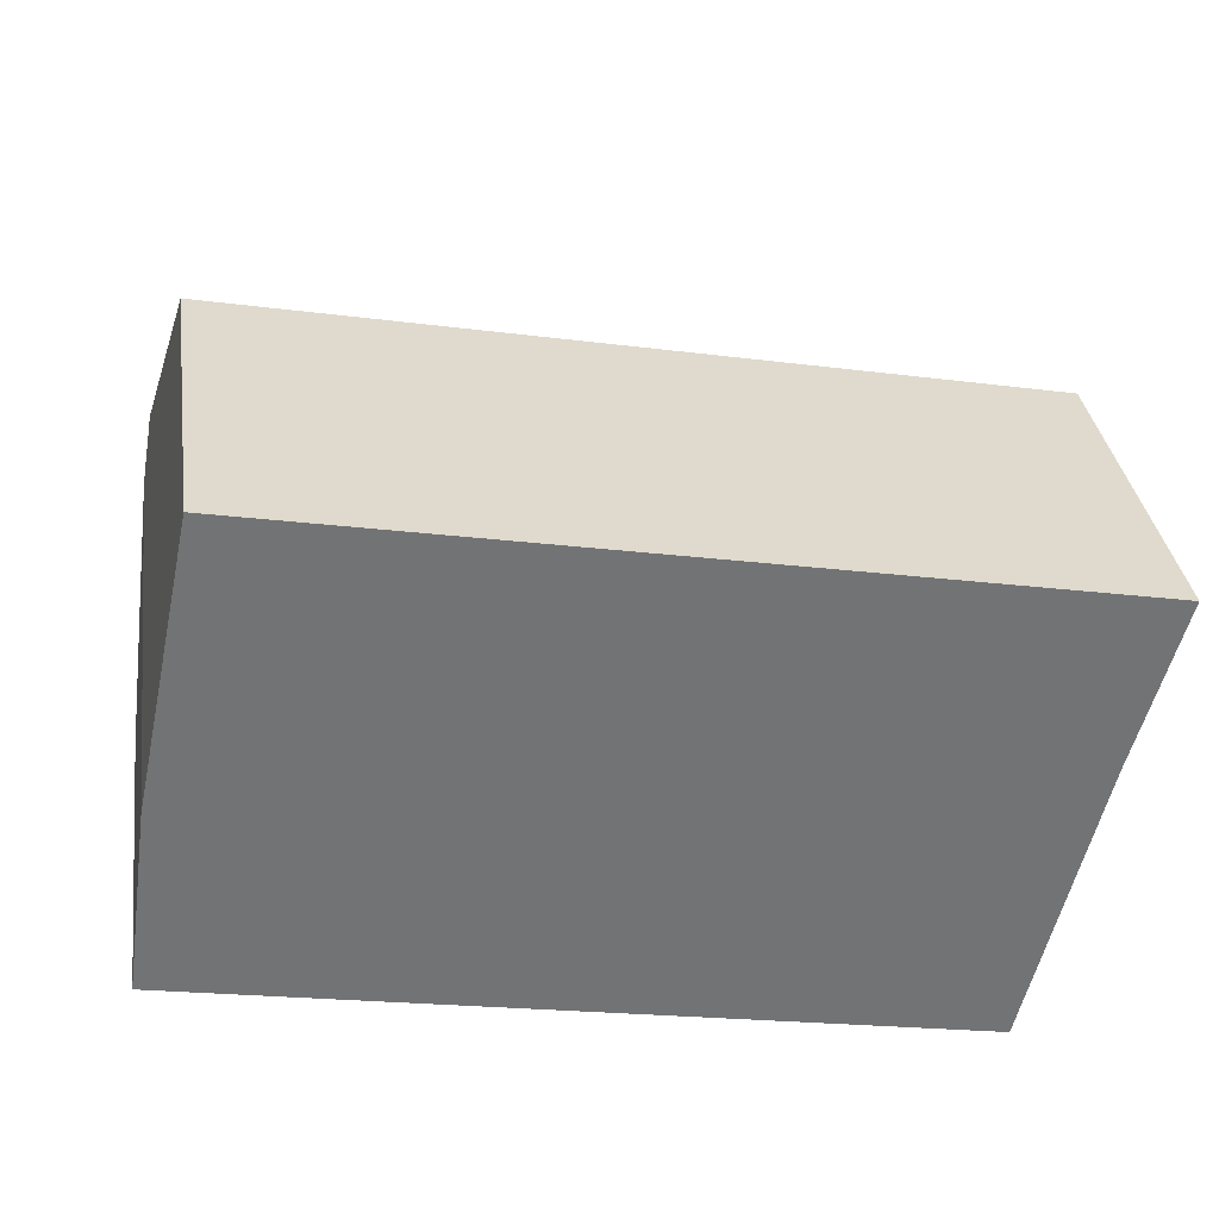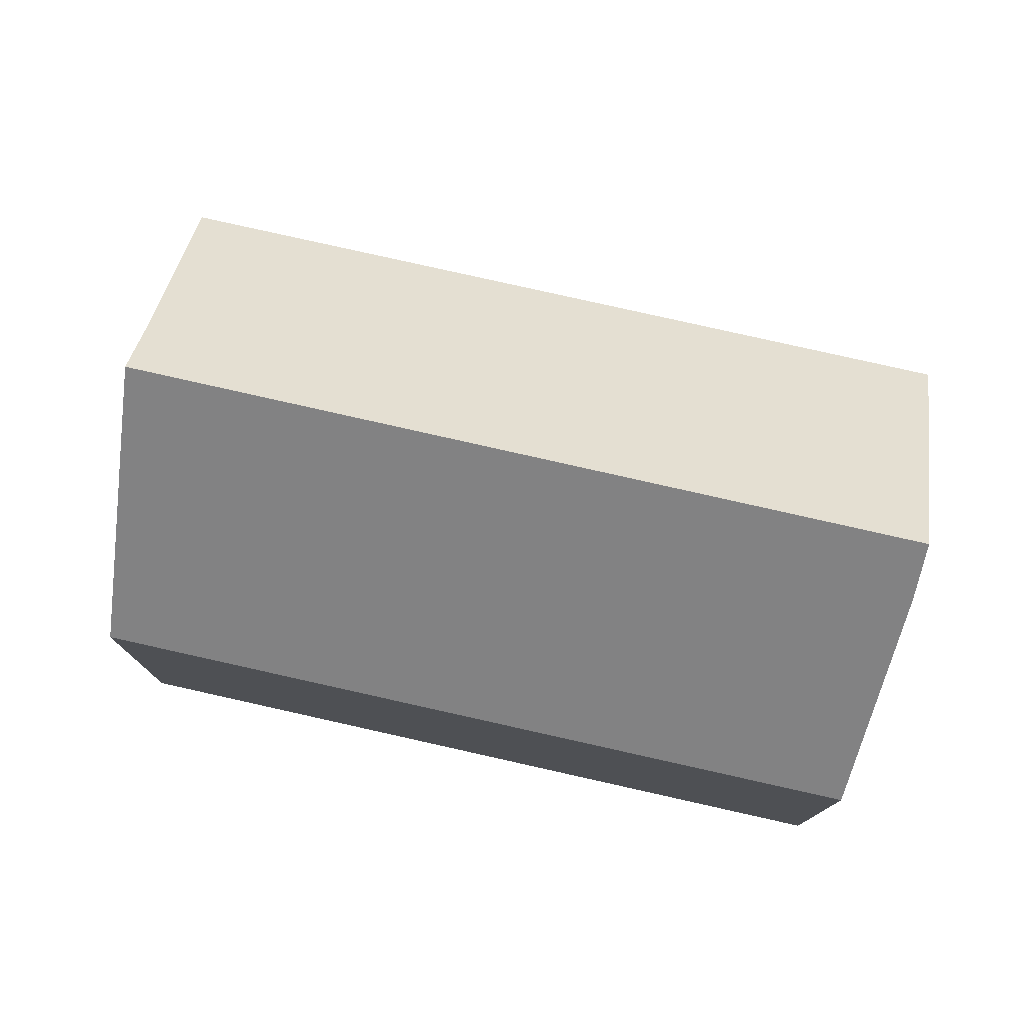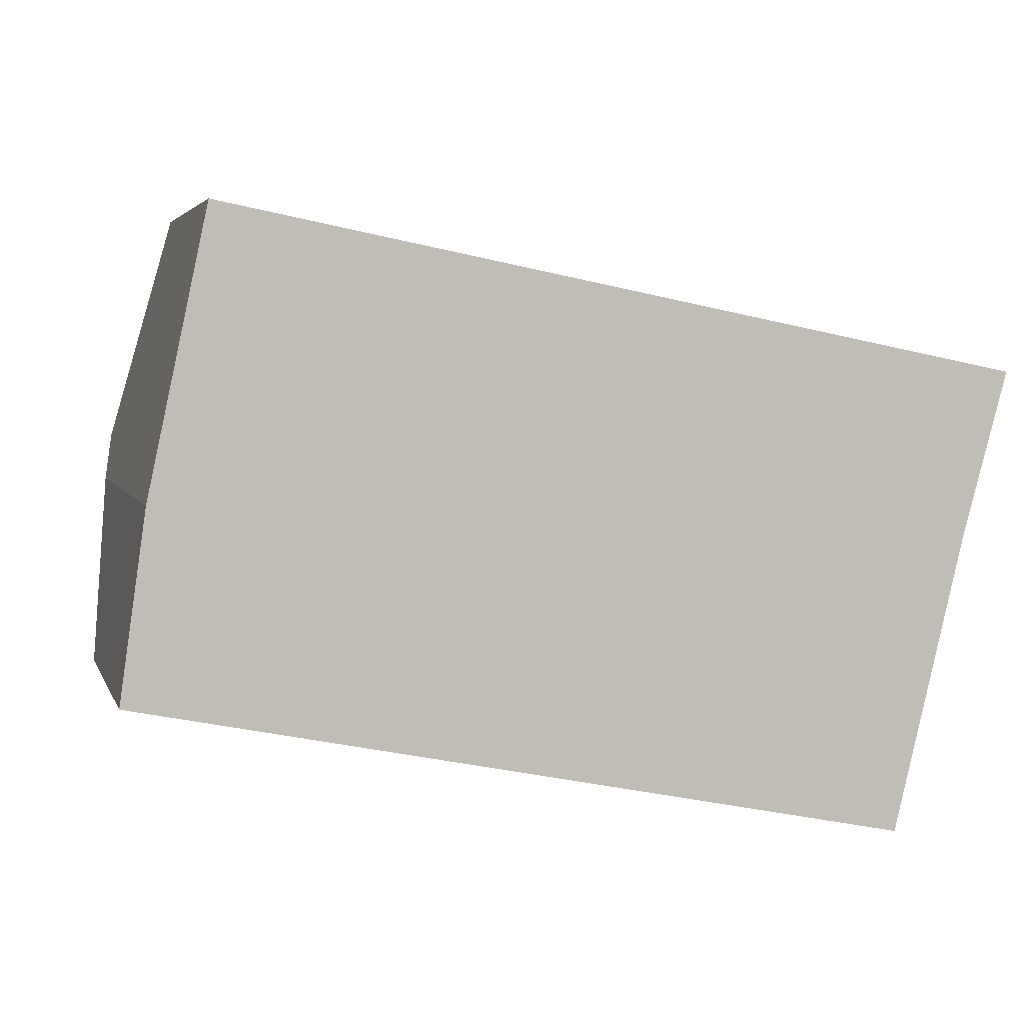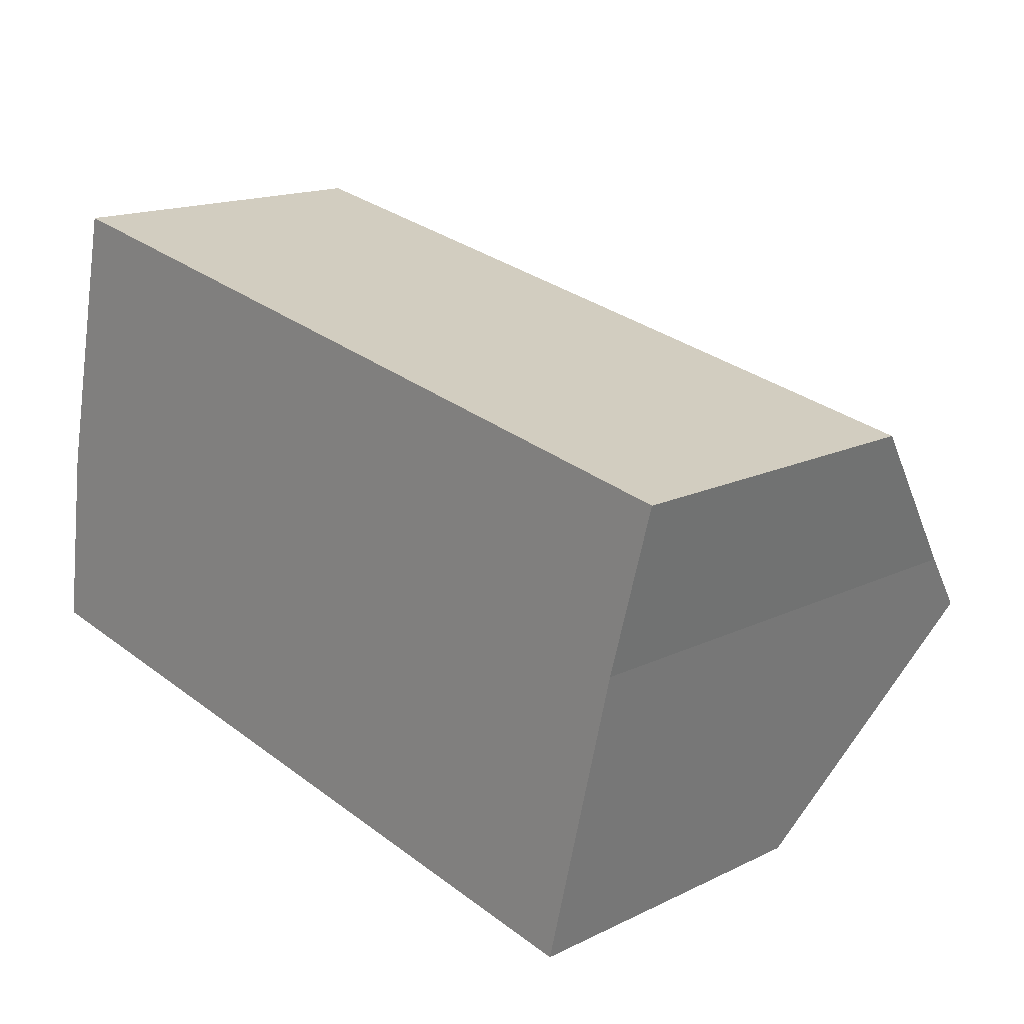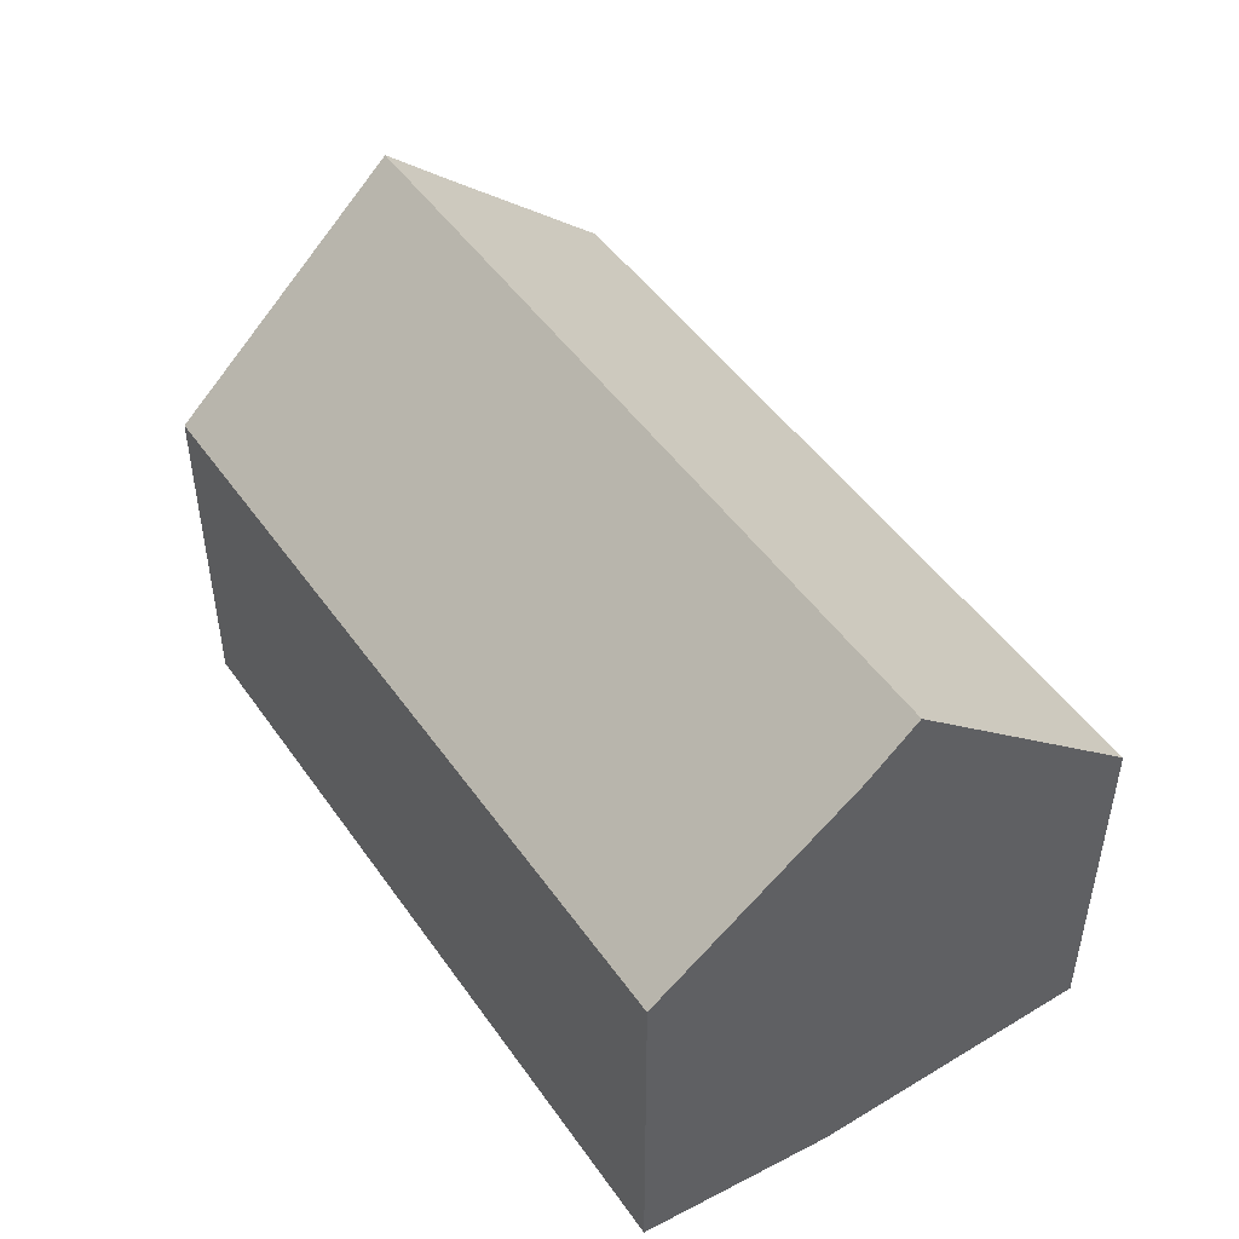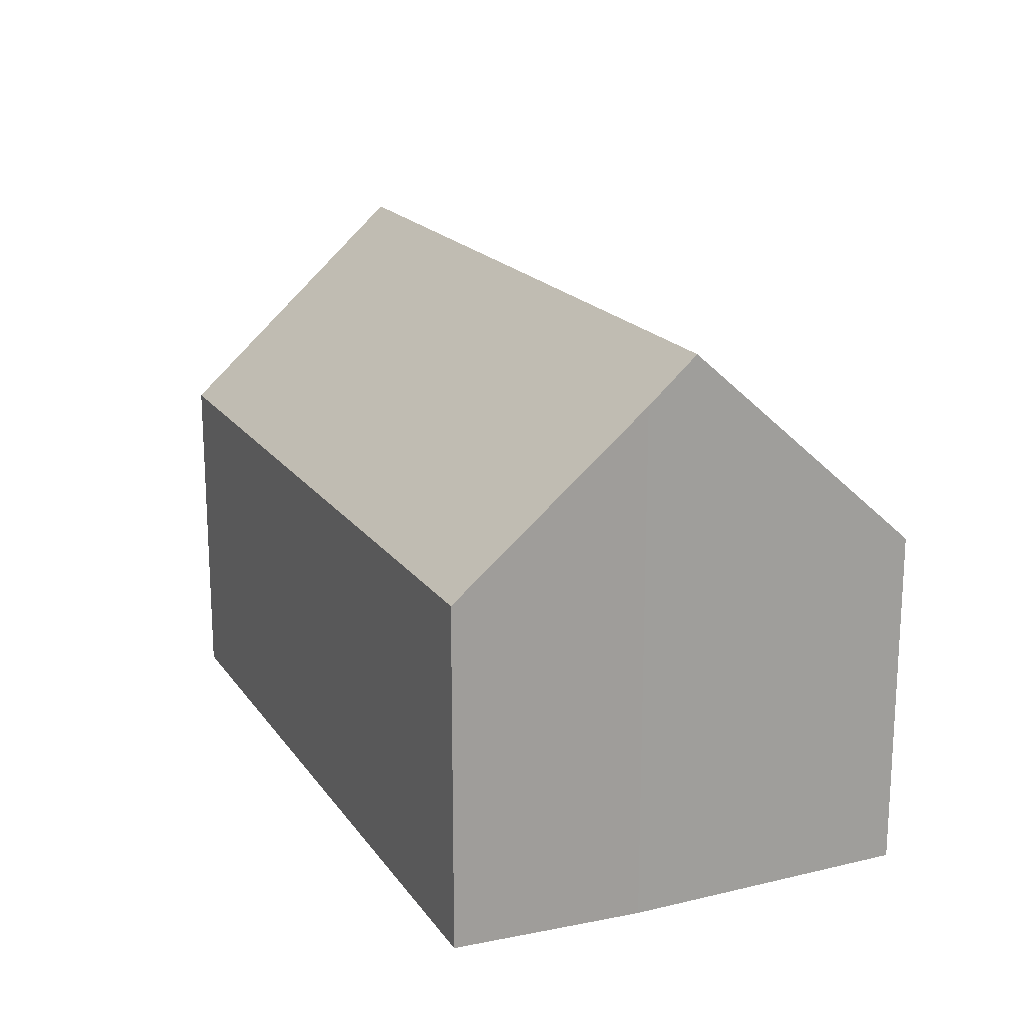
<metadata>
{"format":"obj","ext":"obj","renderer":"f3d","projection":"perspective","resolution":1024,"background":"white","views":[{"elev":34.6,"azim":-8.2,"up":"+Z"},{"elev":77.2,"azim":-156.0,"up":"+Y"},{"elev":3.9,"azim":-14.7,"up":"+Z"},{"elev":16.1,"azim":45.2,"up":"+Z"},{"elev":47.8,"azim":-111.9,"up":"+Y"},{"elev":18.4,"azim":-102.7,"up":"+Y"}]}
</metadata>
<code>
v  0.426 6.433 2.73
v  9.852 5.744 1.669
v  9.669 6.433 0.906
v  10.38 3.989 3.599
v  1.006 3.989 5.449
v  0 4.005 2.452e-16
v  9.017 3.977 -1.813
v  0.308 5.937 2.178
v  0 0 0
v  9.017 1.11e-16 -1.813
v  0.308 -1.334e-16 2.178
v  1.006 -3.337e-16 5.449
v  0.426 -1.672e-16 2.73
v  10.38 -2.204e-16 3.599
v  9.852 -1.022e-16 1.669
v  9.669 -5.548e-17 0.906
g defaultobject
f 1 2 3
f 2 1 4
f 4 1 5
f 6 3 7
f 3 6 1
f 1 6 8
f 7 9 6
f 9 7 10
f 6 11 8
f 11 6 9
f 8 5 1
f 5 8 11
f 5 11 12
f 12 11 13
f 12 4 5
f 4 12 14
f 2 7 3
f 7 2 15
f 7 15 16
f 7 16 10
f 4 15 2
f 15 4 14
f 13 14 12
f 14 13 15
f 15 13 16
f 16 13 11
f 16 11 10
f 10 11 9

</code>
